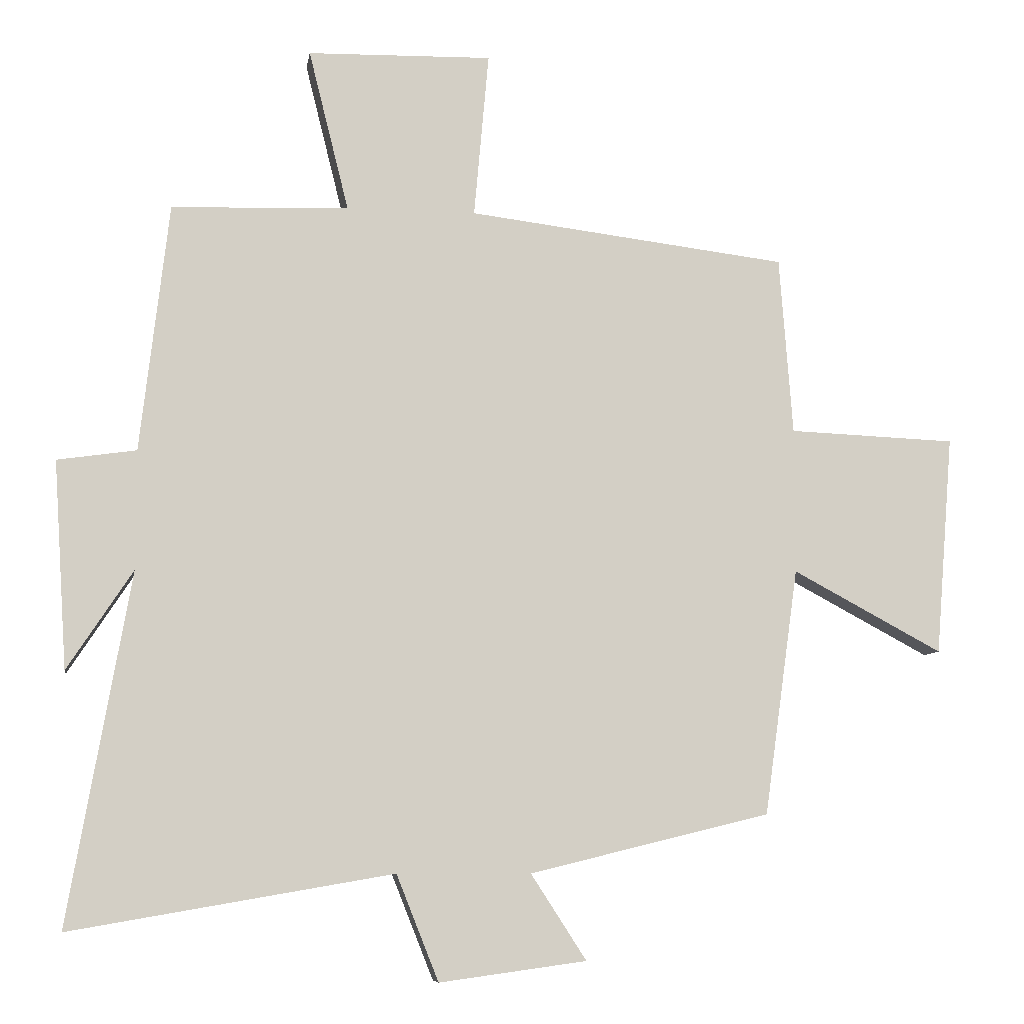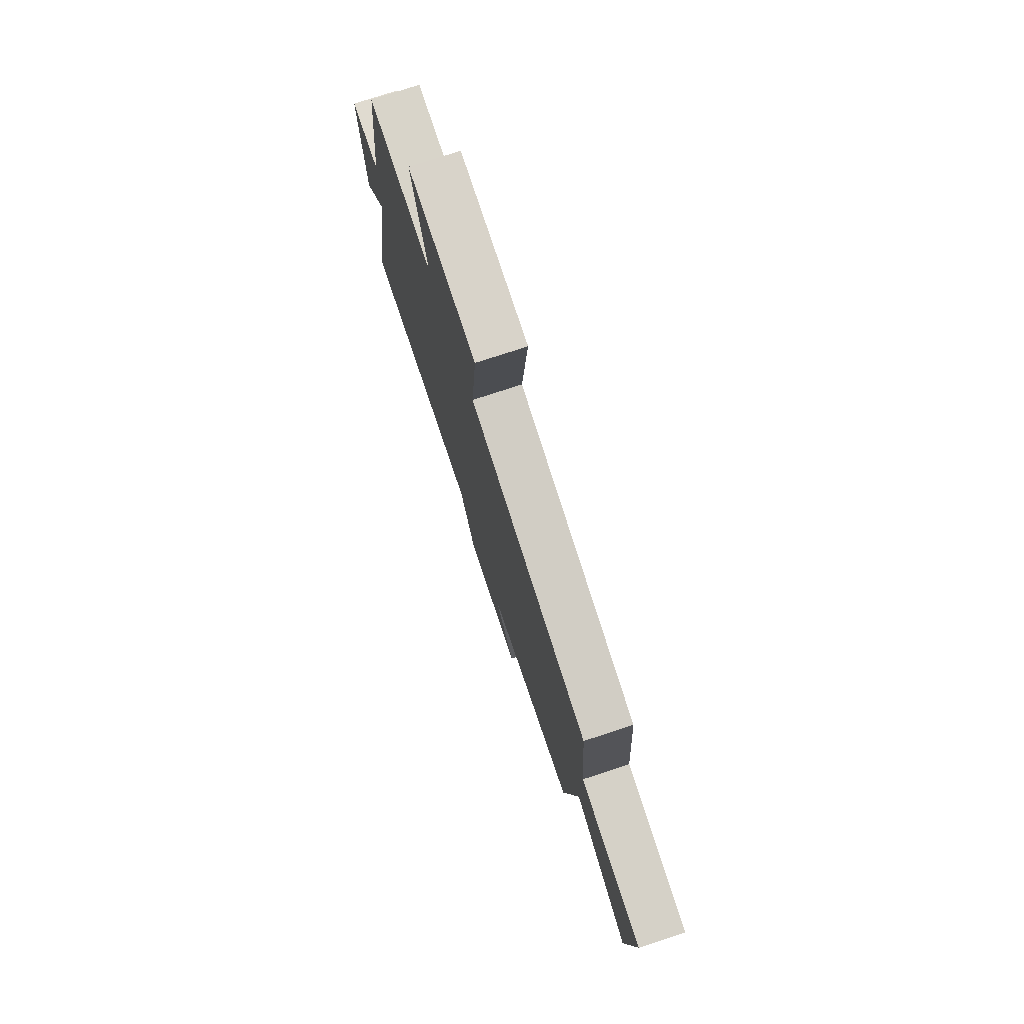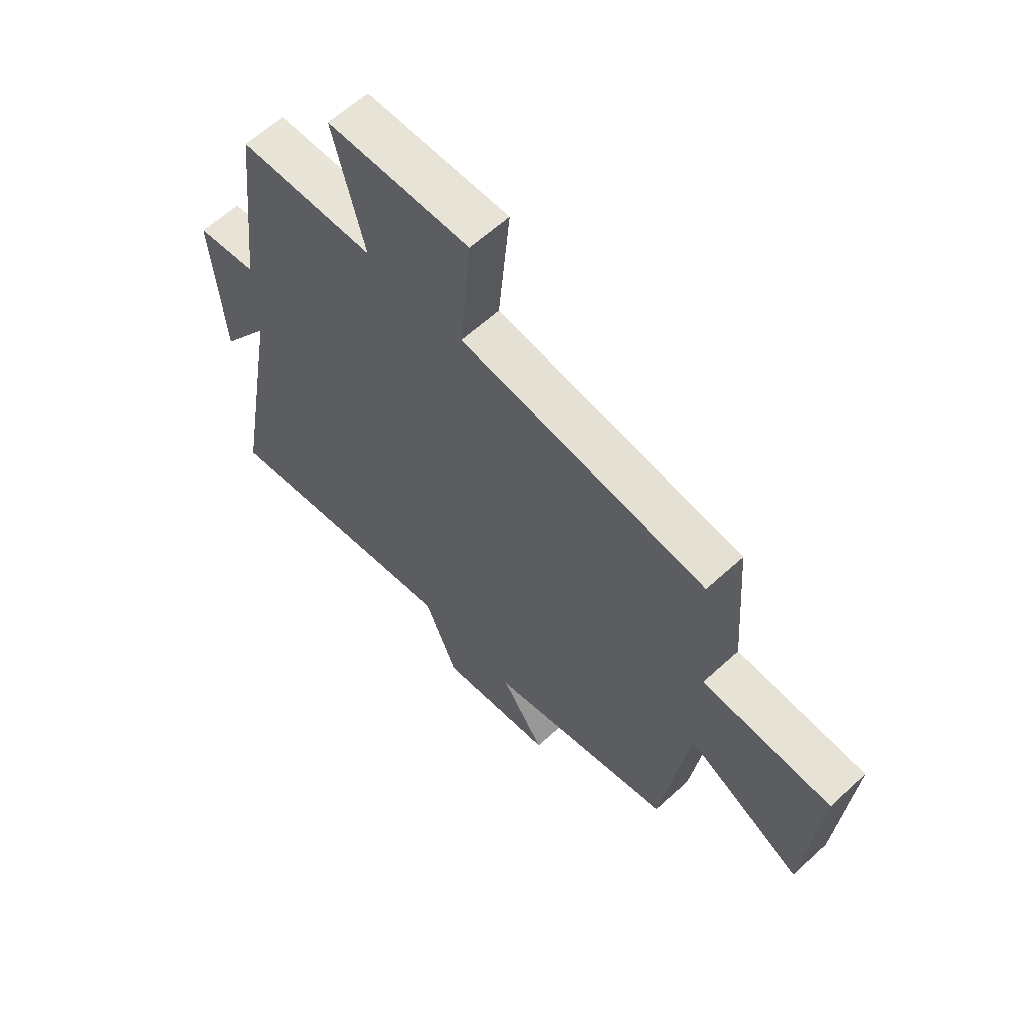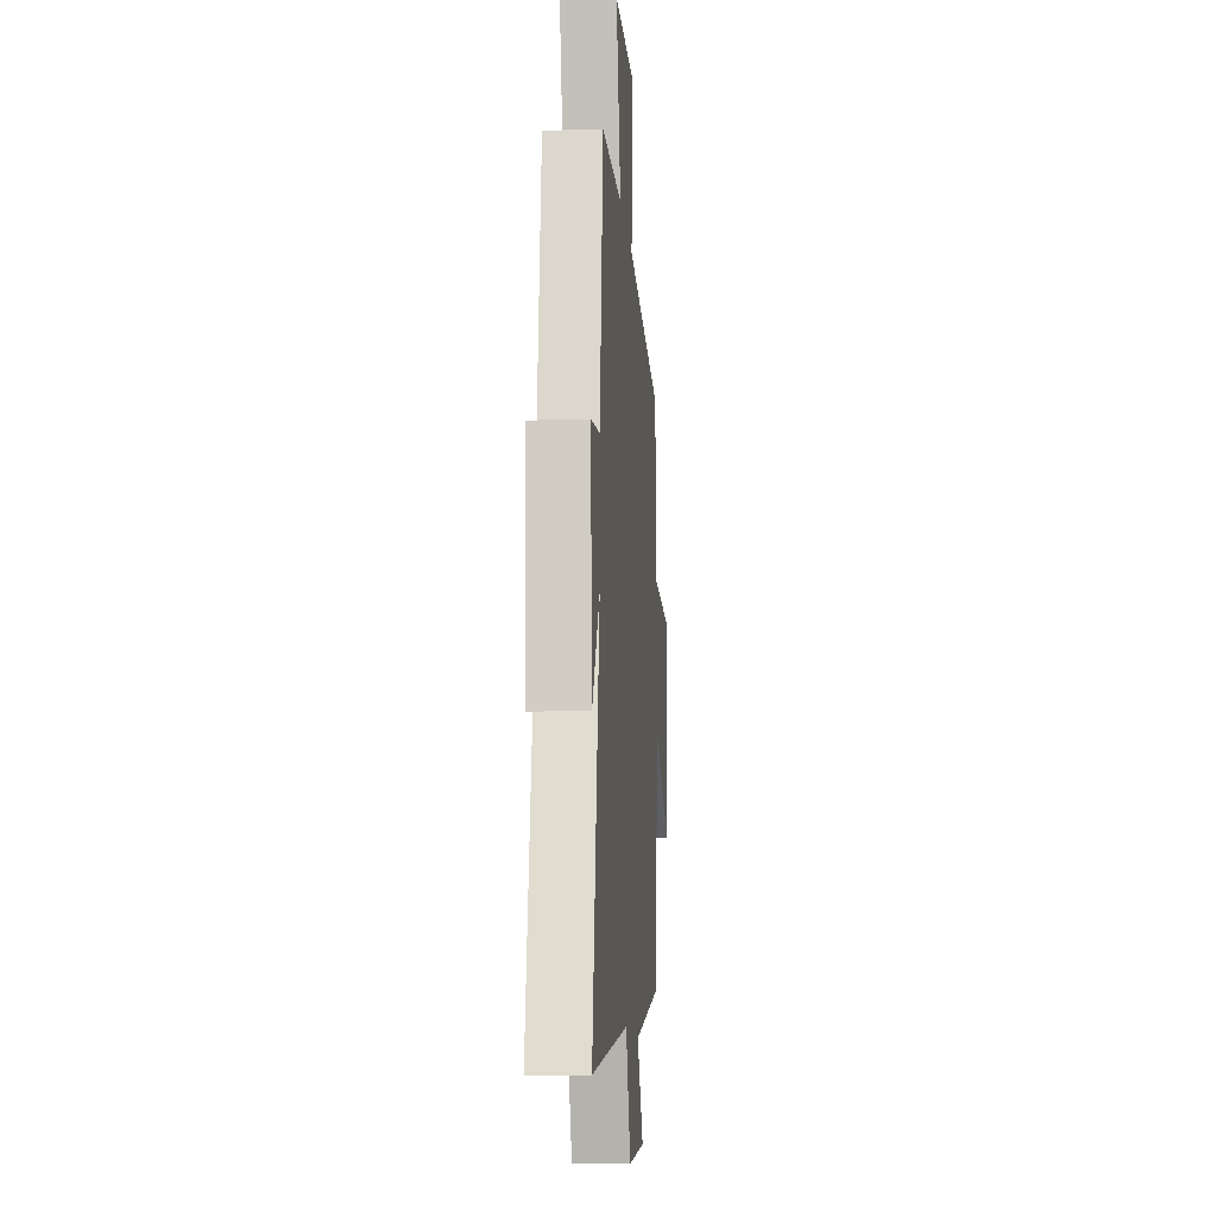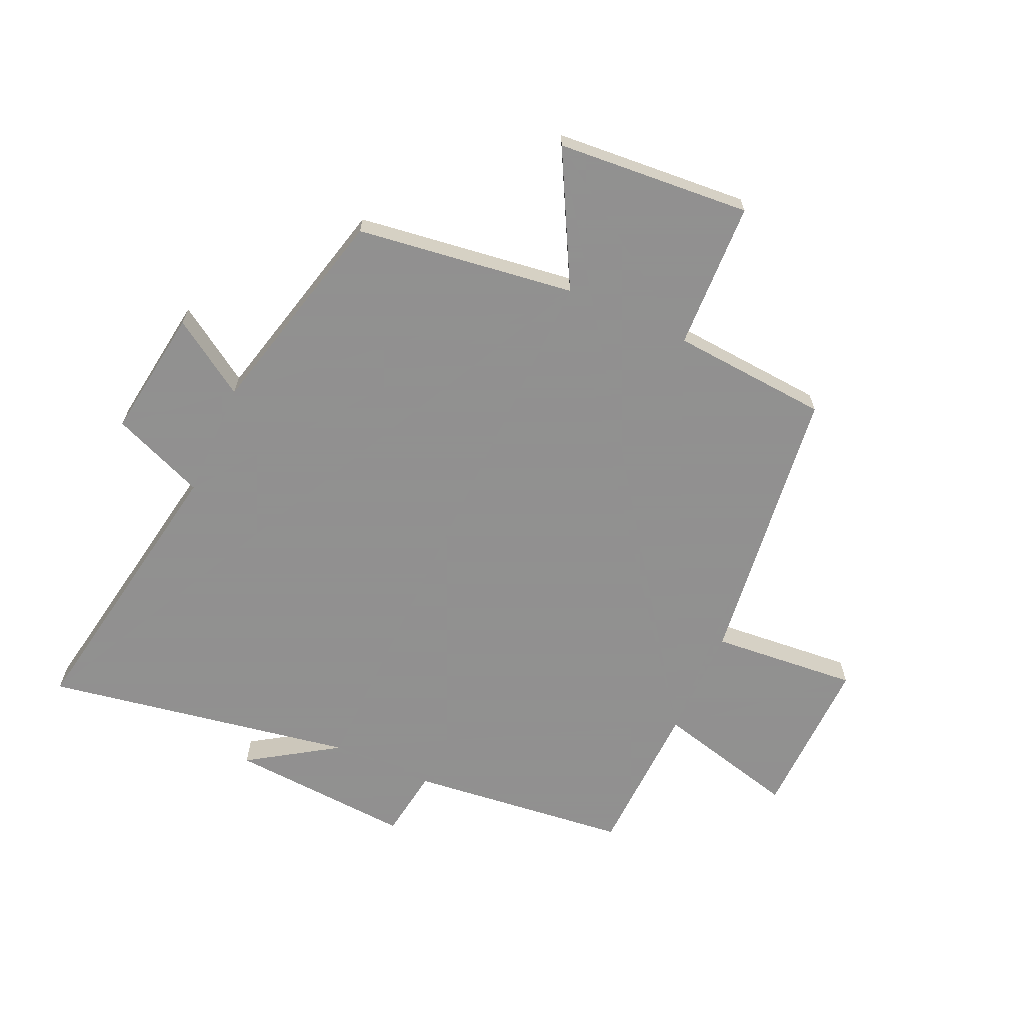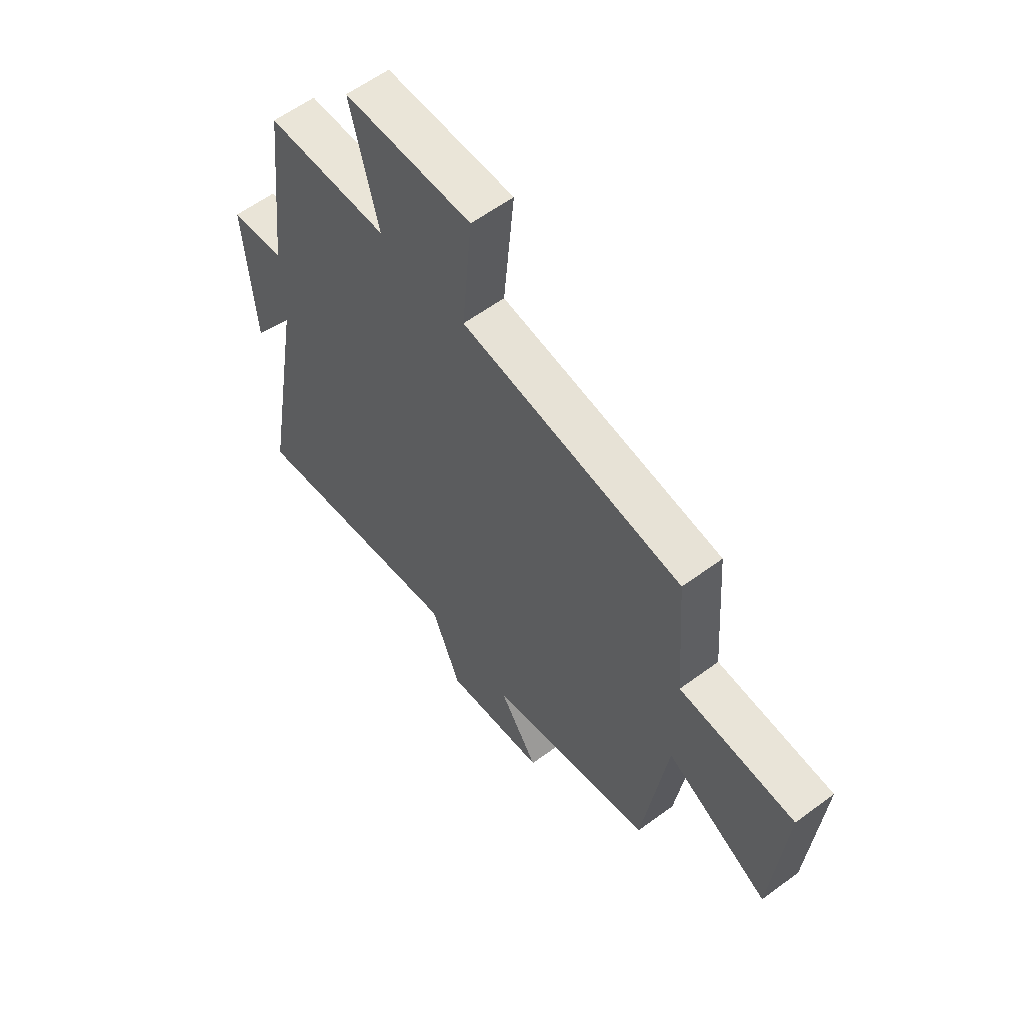
<metadata>
{"format":"obj","ext":"obj","renderer":"f3d","projection":"perspective","resolution":1024,"background":"white","views":[{"elev":-7.9,"azim":171.3,"up":"+Z"},{"elev":77.0,"azim":-108.1,"up":"+Z"},{"elev":61.9,"azim":-132.9,"up":"+Z"},{"elev":-12.1,"azim":94.5,"up":"+Z"},{"elev":-65.8,"azim":-114.4,"up":"+Y"},{"elev":59.2,"azim":-127.3,"up":"+Z"}]}
</metadata>
<code>
v -0.449 0.07 -0.412
v -0.5 0.07 -0.043
v -0.724 0.07 -0.163
v -0.75 0.07 0.165
v -0.5 0.07 0.175
v -0.48 0.07 0.441
v -0.002 0.07 0.5
v -0.024 0.07 0.747
v 0.252 0.07 0.741
v 0.192 0.07 0.5
v 0.457 0.07 0.491
v 0.5 0.07 0.12
v 0.618 0.07 0.103
v 0.598 0.07 -0.207
v 0.5 0.07 -0.058
v 0.593 0.07 -0.583
v 0.111 0.07 -0.5
v 0.048 0.07 -0.658
v -0.172 0.07 -0.628
v -0.089 0.07 -0.5
v -0.449 0 -0.412
v -0.5 0 -0.043
v -0.724 0 -0.163
v -0.75 0 0.165
v -0.5 0 0.175
v -0.48 0 0.441
v -0.002 0 0.5
v -0.024 0 0.747
v 0.252 0 0.741
v 0.192 0 0.5
v 0.457 0 0.491
v 0.5 0 0.12
v 0.618 0 0.103
v 0.598 0 -0.207
v 0.5 0 -0.058
v 0.593 0 -0.583
v 0.111 0 -0.5
v 0.048 0 -0.658
v -0.172 0 -0.628
v -0.089 0 -0.5
f 17 18 19 20
f 17 20 1 2
f 15 16 17 2
f 12 13 14 15
f 10 11 12 15
f 10 15 2
f 7 8 9 10
f 5 6 7 10
f 5 10 2 3
f 3 4 5
f 40 39 38 37
f 22 21 40 37
f 22 37 36 35
f 35 34 33 32
f 35 32 31 30
f 22 35 30
f 30 29 28 27
f 30 27 26 25
f 23 22 30 25
f 25 24 23
f 1 21 22 2
f 2 22 23 3
f 3 23 24 4
f 4 24 25 5
f 5 25 26 6
f 6 26 27 7
f 7 27 28 8
f 8 28 29 9
f 9 29 30 10
f 10 30 31 11
f 11 31 32 12
f 12 32 33 13
f 13 33 34 14
f 14 34 35 15
f 15 35 36 16
f 16 36 37 17
f 17 37 38 18
f 18 38 39 19
f 19 39 40 20
f 20 40 21 1

</code>
